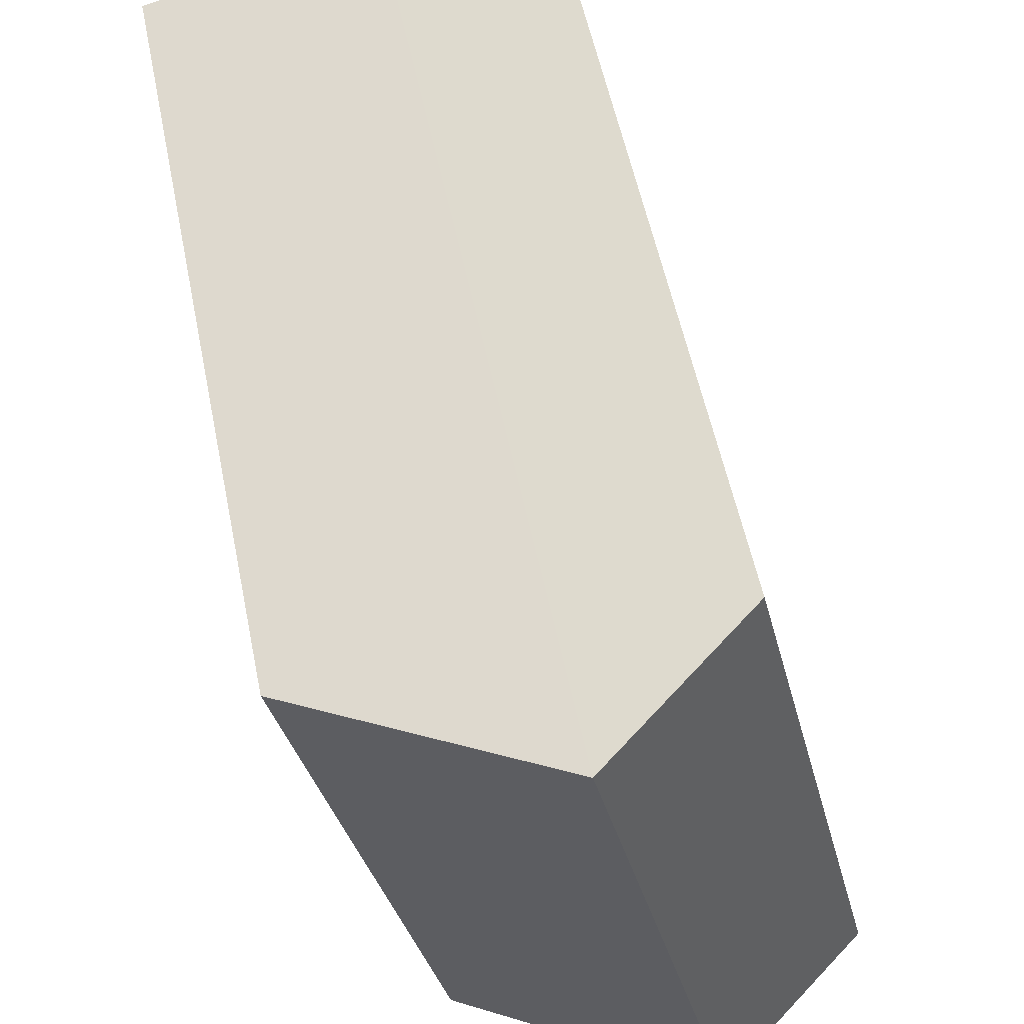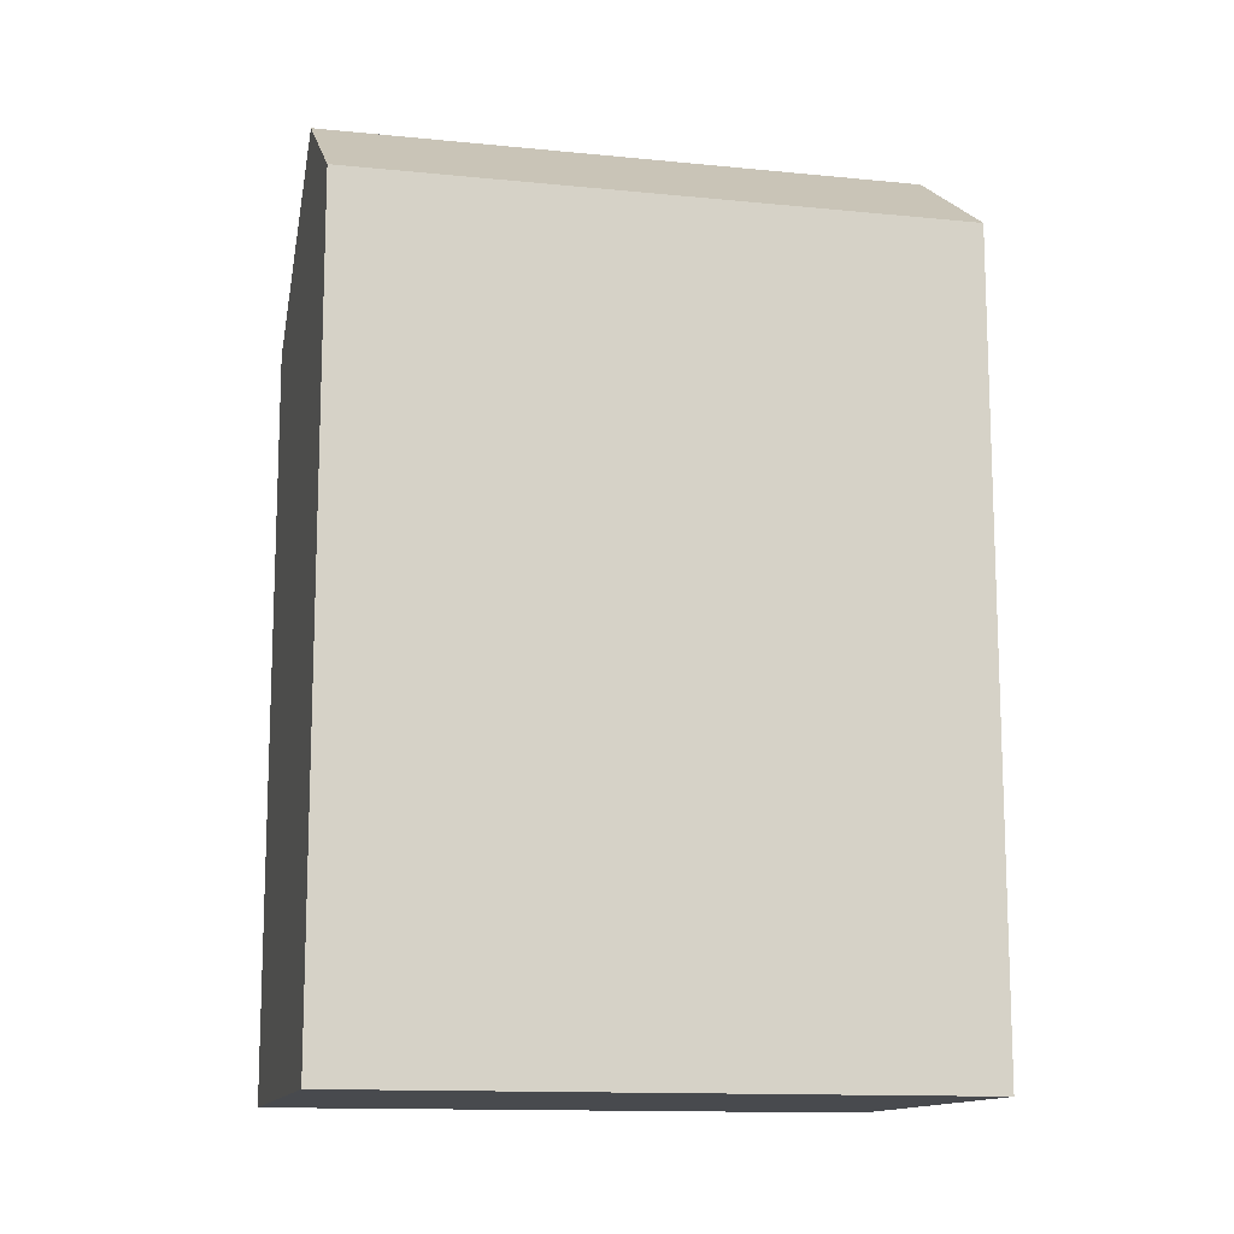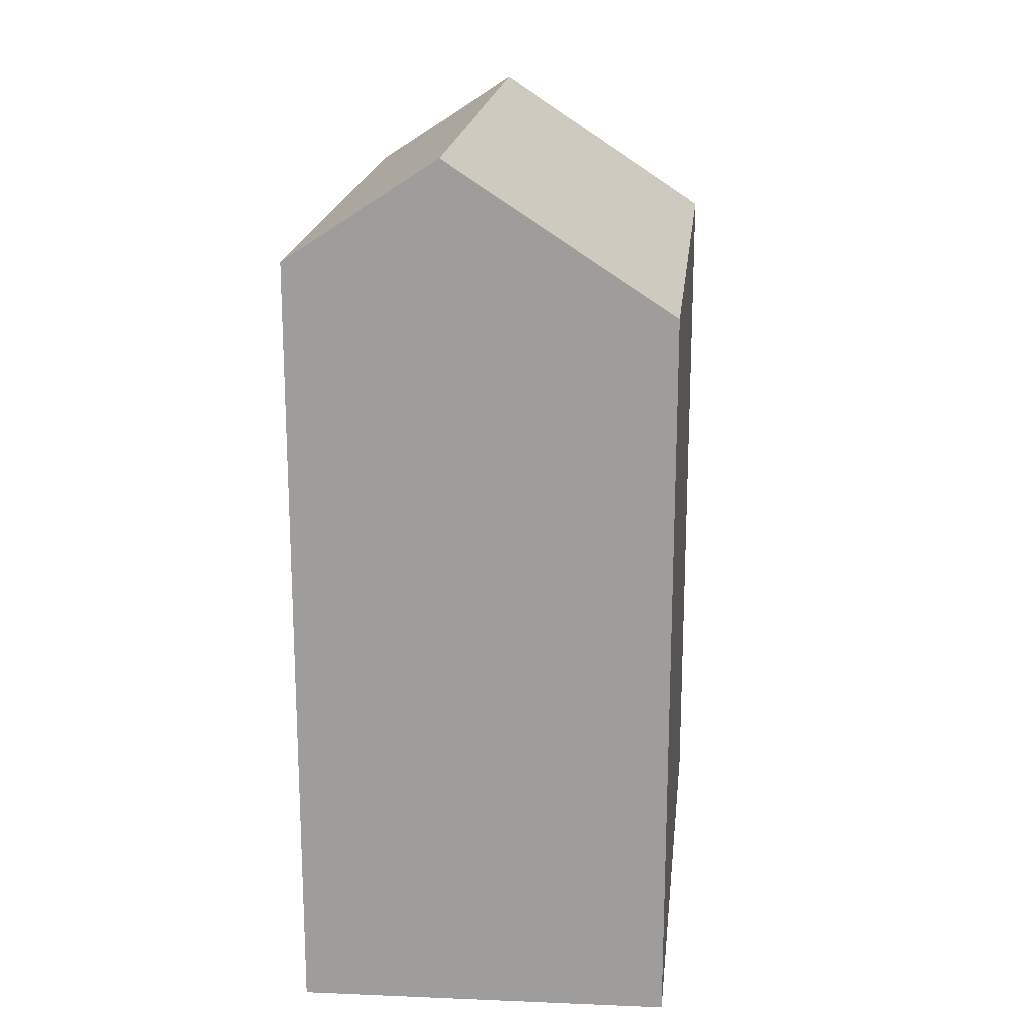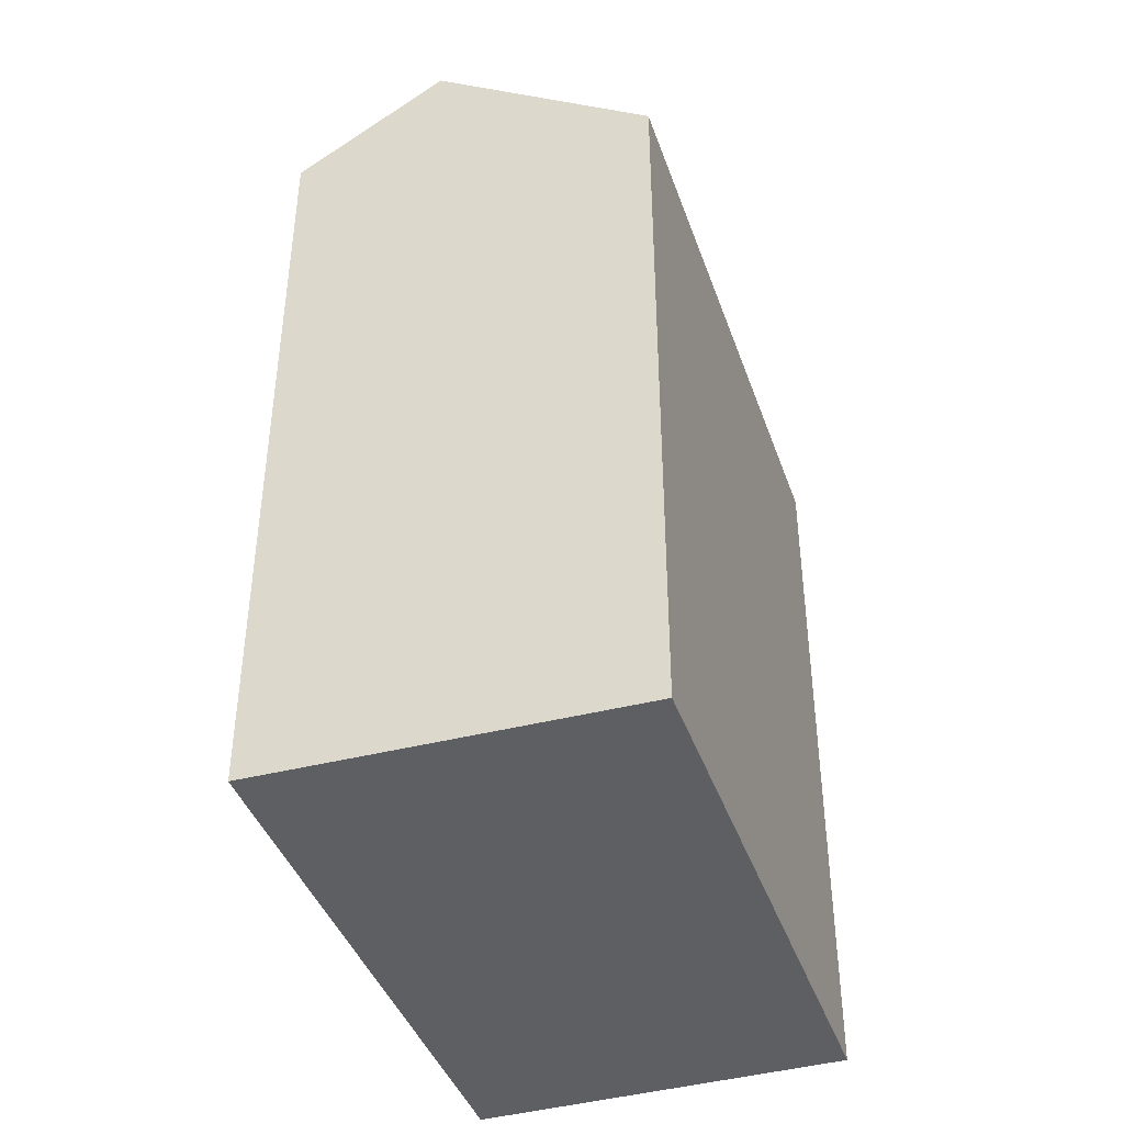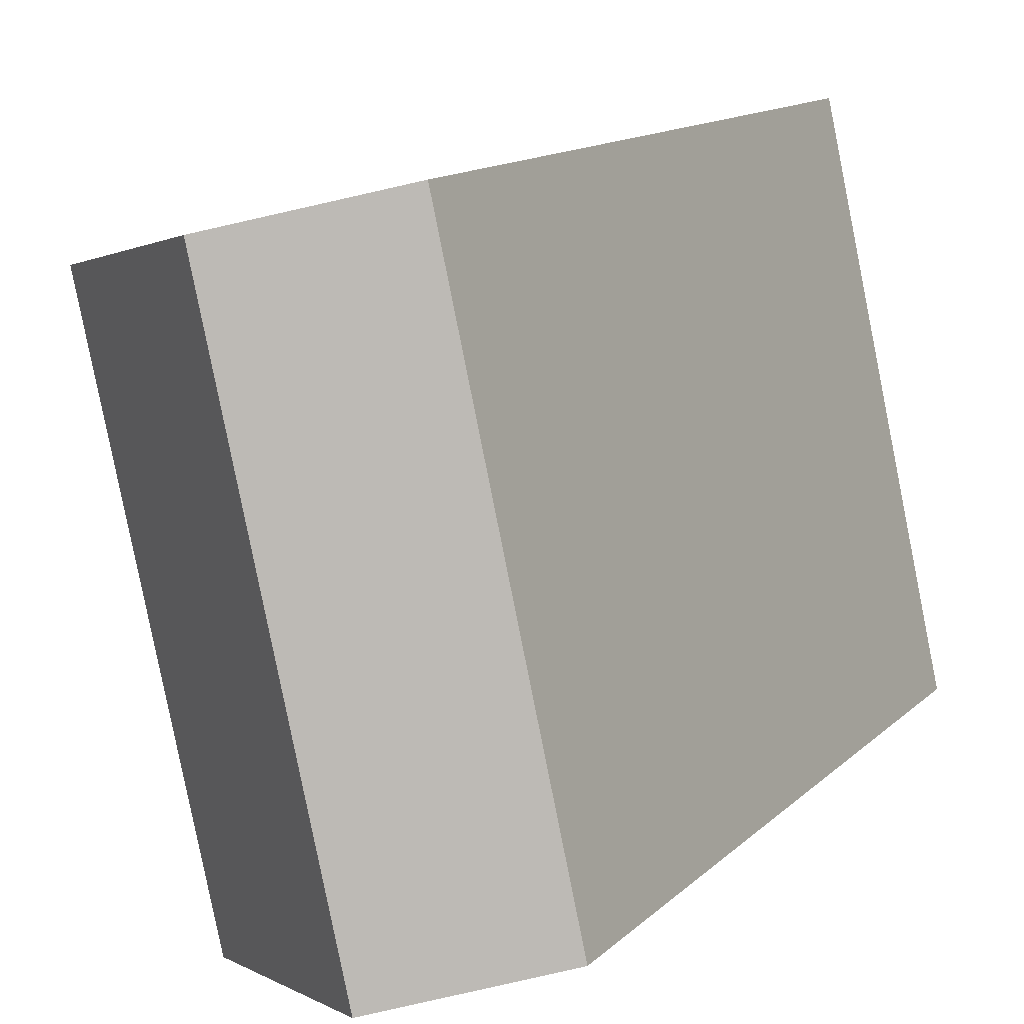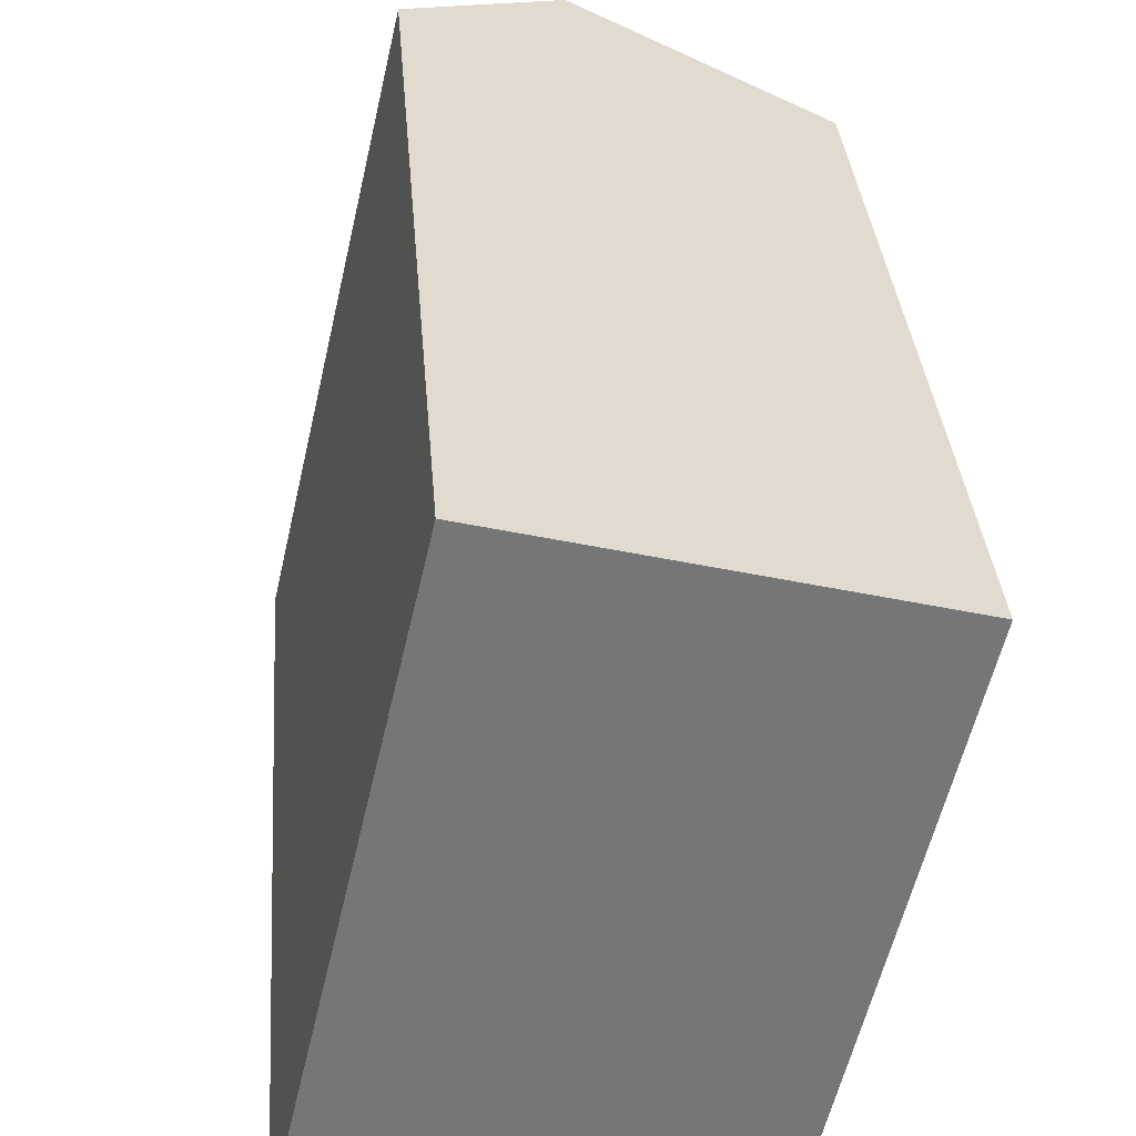
<metadata>
{"format":"obj","ext":"obj","renderer":"f3d","projection":"perspective","resolution":1024,"background":"white","views":[{"elev":54.5,"azim":168.6,"up":"+Z"},{"elev":-13.2,"azim":-90.0,"up":"+Y"},{"elev":18.8,"azim":19.0,"up":"+Y"},{"elev":-41.8,"azim":31.5,"up":"+Y"},{"elev":13.7,"azim":-151.8,"up":"+Z"},{"elev":33.6,"azim":-4.4,"up":"+Z"}]}
</metadata>
<code>
v  2.245 13.5 -0.522
v  0 0 0
v  0 11.98 7.339e-16
v  2.245 3.196e-17 -0.522
v  5.576 11.25 -1.297
v  5.576 7.942e-17 -1.297
v  4.275 -5.112e-16 8.348
v  7.586 -4.588e-16 7.492
v  2.042 -5.465e-16 8.925
v  7.586 11.25 7.492
v  4.275 13.5 8.348
v  2.042 11.98 8.925
g defaultobject
f 1 2 3
f 2 1 4
f 4 1 5
f 4 5 6
f 7 6 8
f 6 7 9
f 6 9 4
f 4 9 2
f 10 1 11
f 1 10 5
f 5 8 6
f 8 5 10
f 11 3 12
f 3 11 1
f 7 12 9
f 12 7 11
f 11 7 8
f 11 8 10
f 12 2 9
f 2 12 3

</code>
